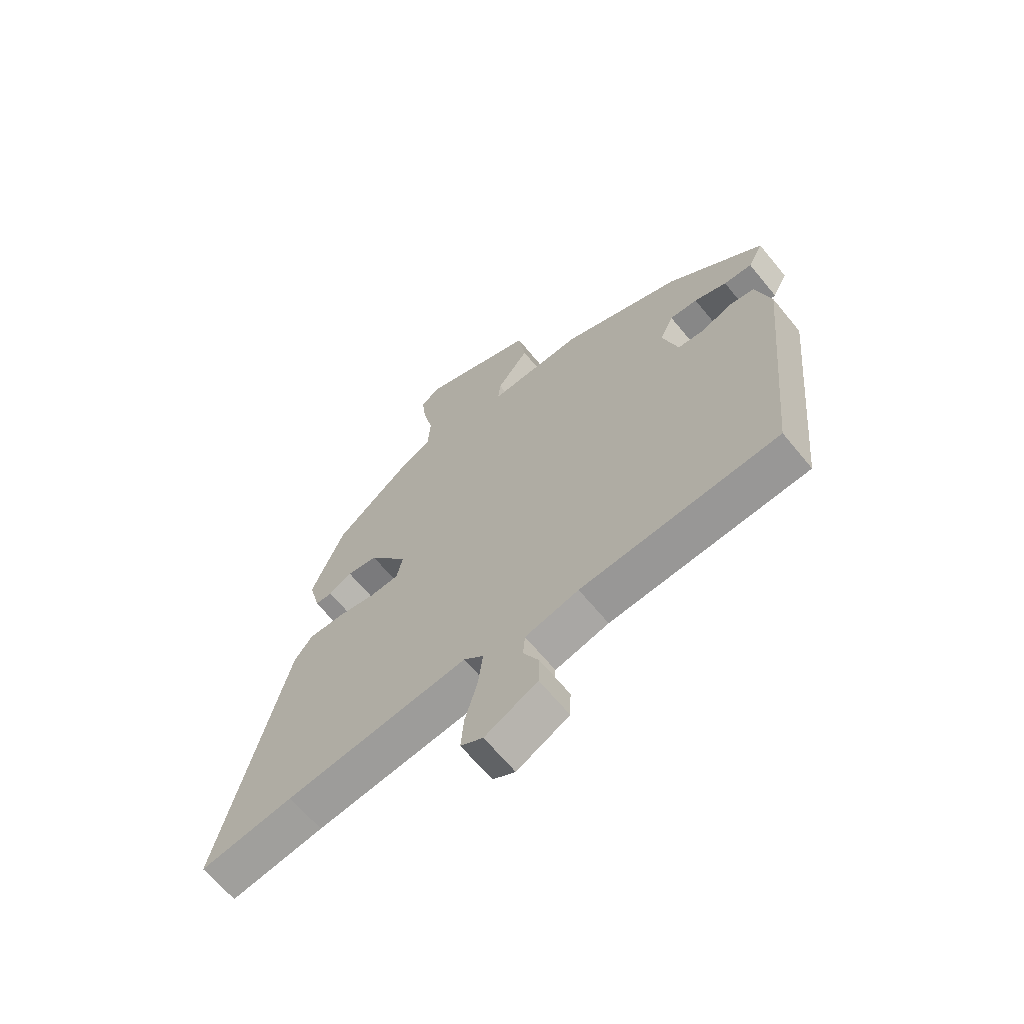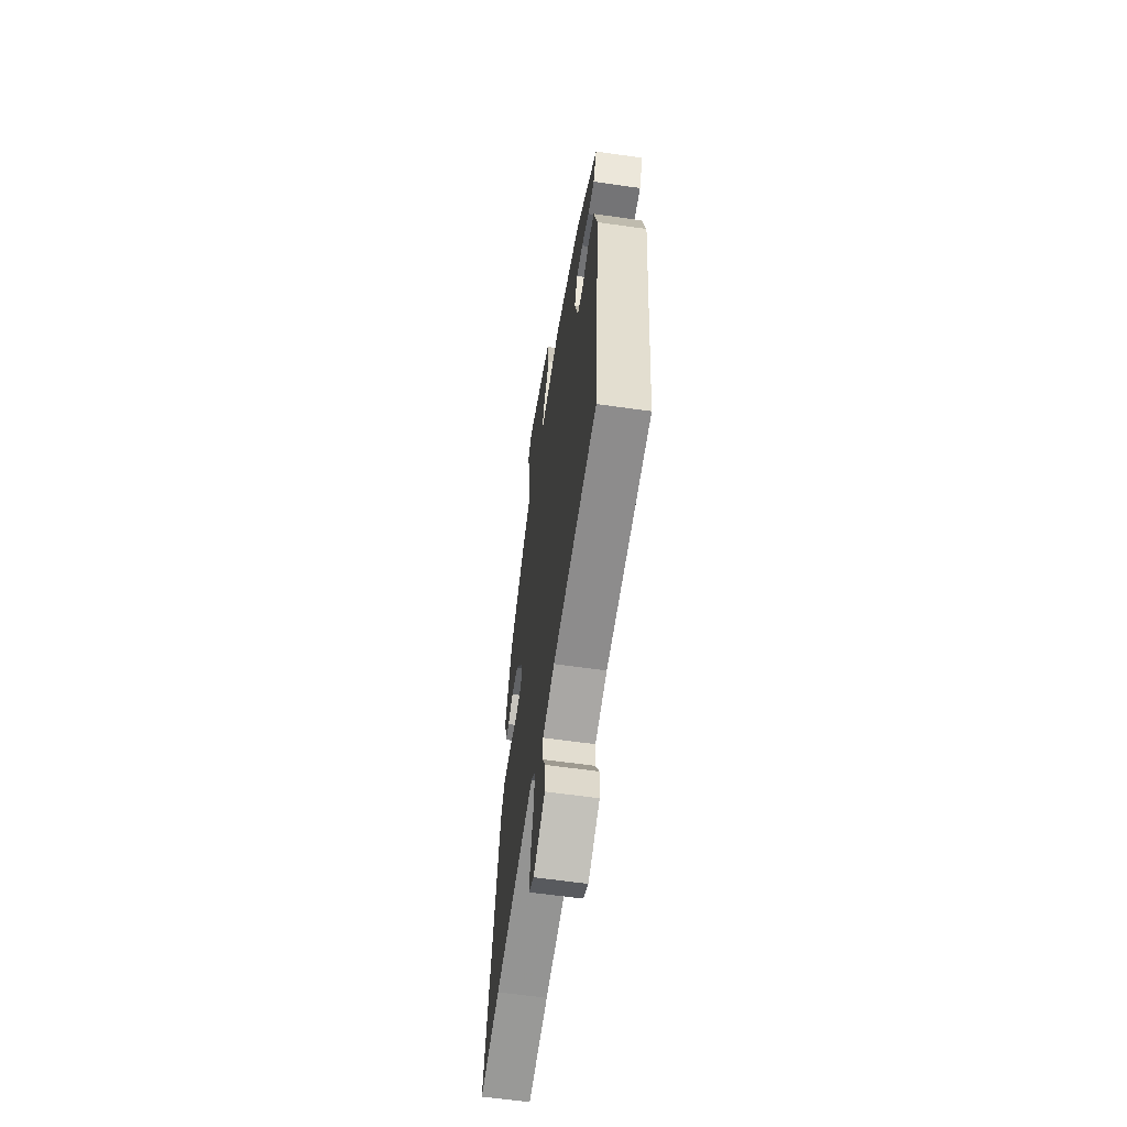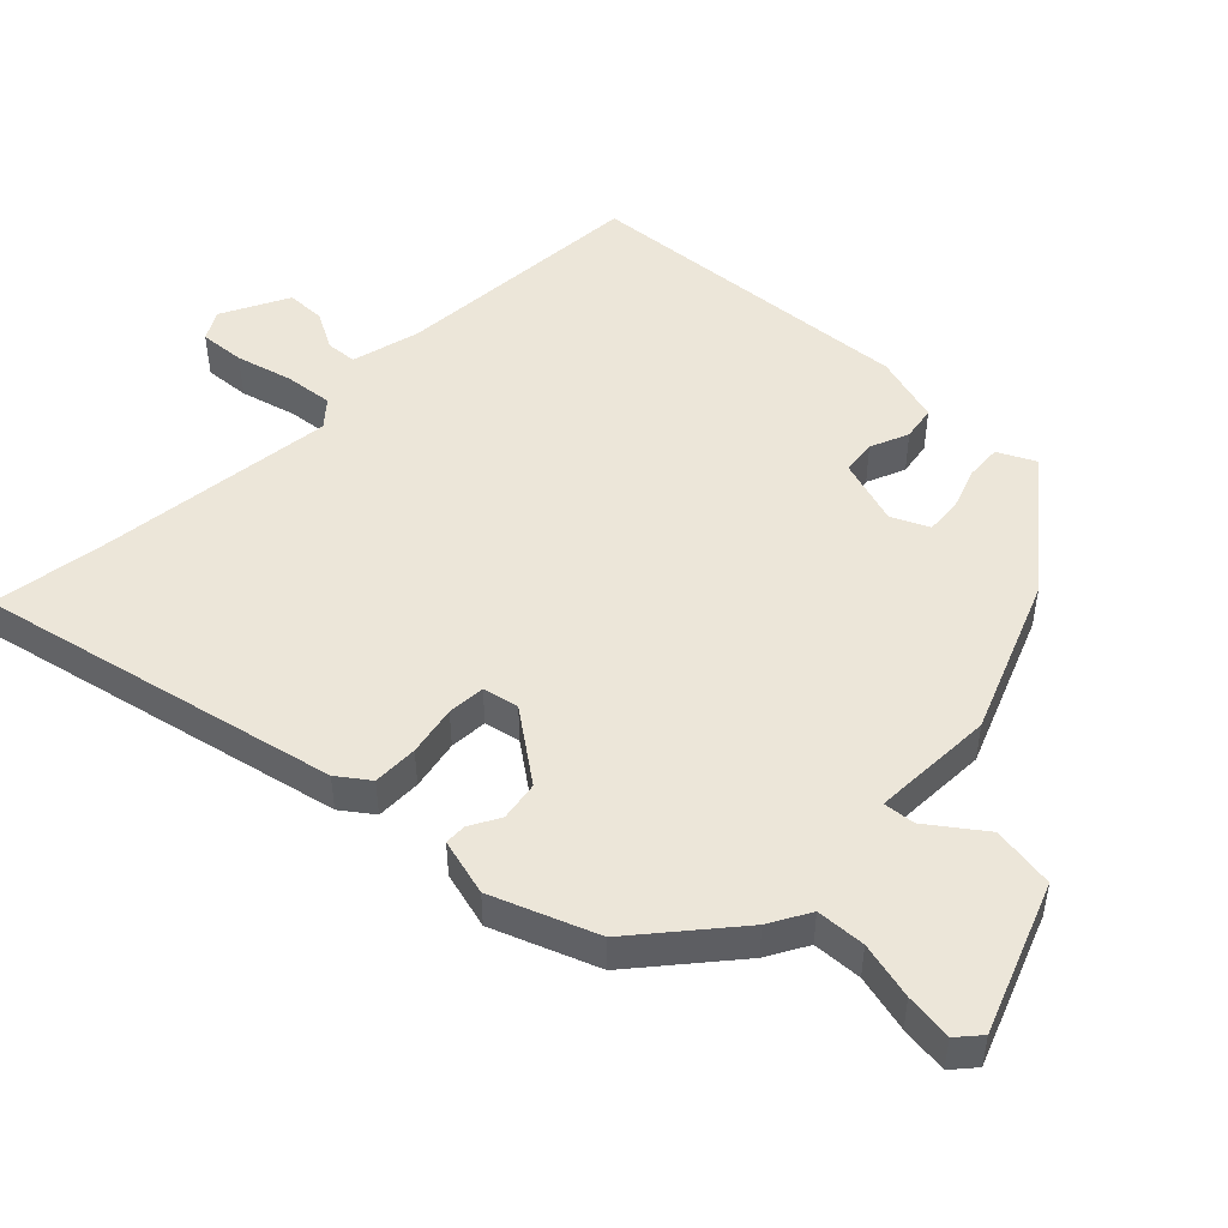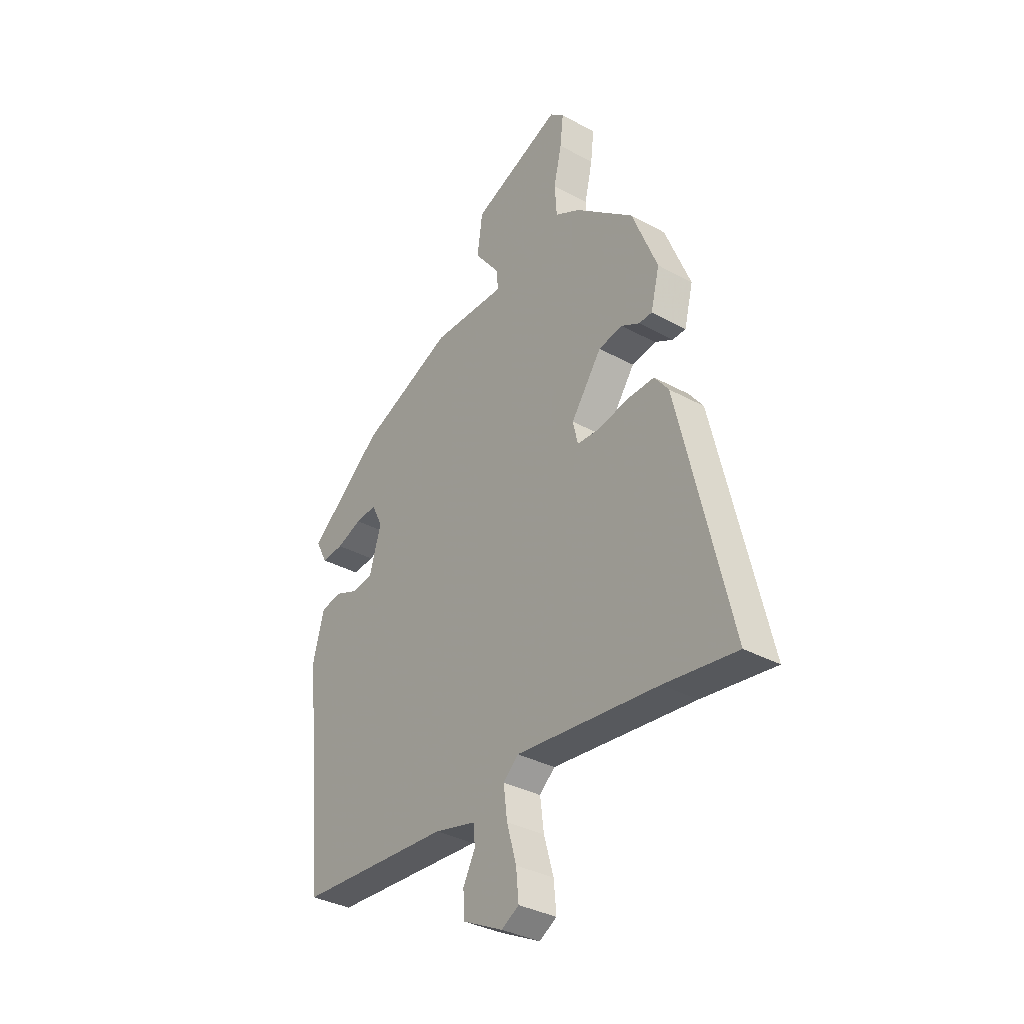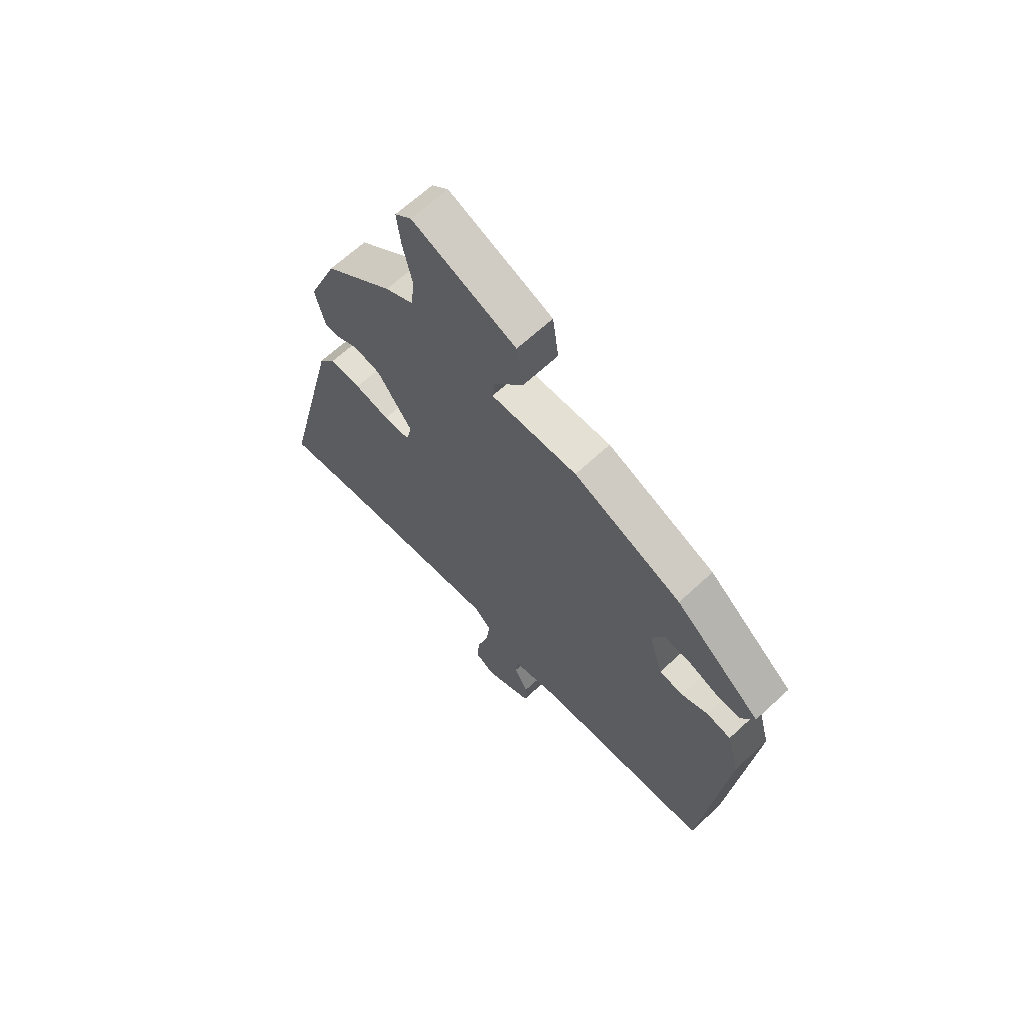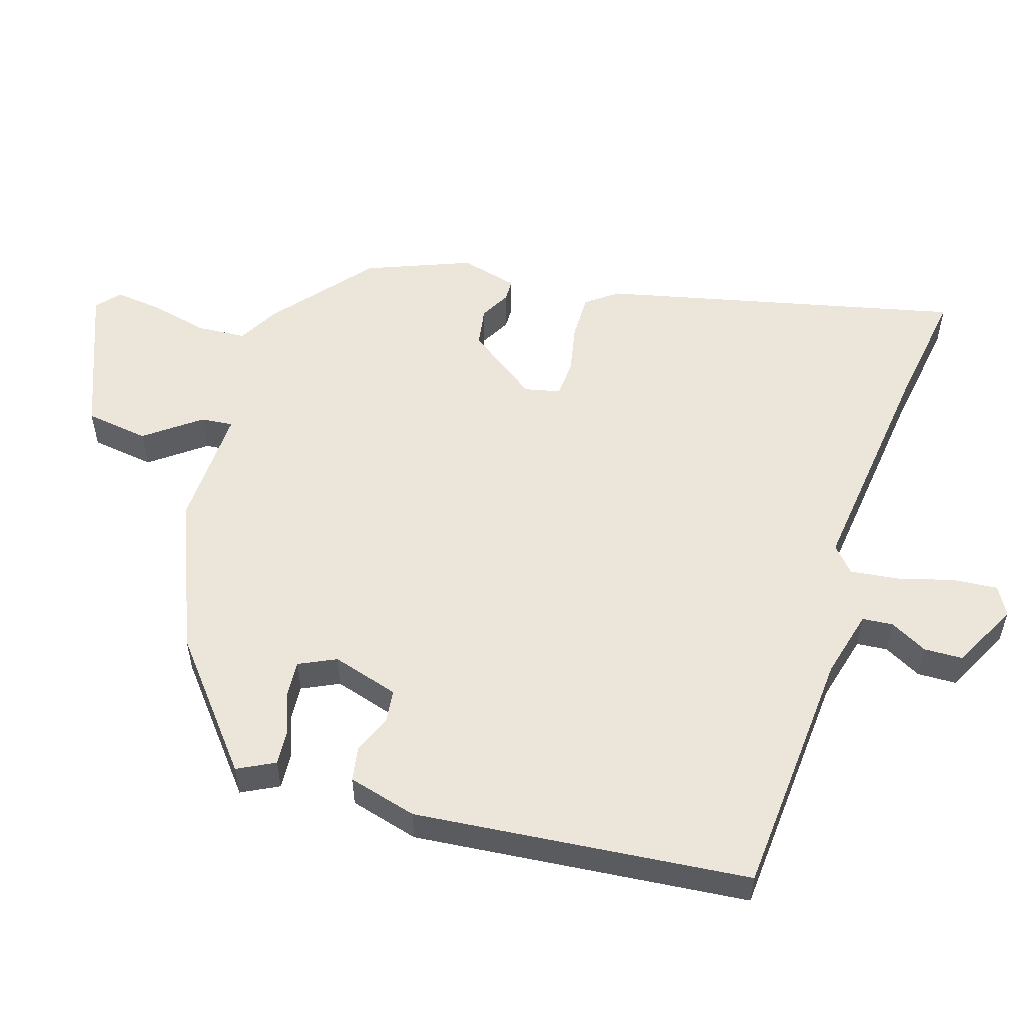
<metadata>
{"format":"obj","ext":"obj","renderer":"f3d","projection":"perspective","resolution":1024,"background":"white","views":[{"elev":-65.6,"azim":39.4,"up":"+Z"},{"elev":-60.6,"azim":81.7,"up":"+Z"},{"elev":49.2,"azim":-45.0,"up":"+Y"},{"elev":-34.7,"azim":-126.3,"up":"+Z"},{"elev":66.0,"azim":47.1,"up":"+Z"},{"elev":54.4,"azim":107.6,"up":"+Y"}]}
</metadata>
<code>
v 0.44 0.07 -0.48
v 0.071 0.07 -0.504
v -0.029 0.07 -0.529
v -0.033 0.07 -0.574
v -0.004 0.07 -0.629
v -0.006 0.07 -0.686
v -0.104 0.07 -0.735
v -0.146 0.07 -0.711
v -0.14 0.07 -0.645
v -0.117 0.07 -0.564
v -0.108 0.07 -0.493
v -0.145 0.07 -0.46
v -0.487 0.07 -0.498
v -0.661 0.07 -0.523
v -0.537 0.07 0.002
v -0.503 0.07 0.047
v -0.437 0.07 0.046
v -0.364 0.07 0.031
v -0.309 0.07 0.034
v -0.297 0.07 0.086
v -0.371 0.07 0.19
v -0.429 0.07 0.2
v -0.473 0.07 0.176
v -0.505 0.07 0.177
v -0.526 0.07 0.261
v -0.465 0.07 0.413
v -0.323 0.07 0.53
v -0.263 0.07 0.563
v -0.258 0.07 0.635
v -0.277 0.07 0.719
v -0.285 0.07 0.789
v -0.251 0.07 0.818
v -0.035 0.07 0.732
v -0.022 0.07 0.639
v -0.082 0.07 0.56
v -0.087 0.07 0.513
v 0.092 0.07 0.518
v 0.317 0.07 0.425
v 0.497 0.07 0.277
v 0.469 0.07 0.223
v 0.416 0.07 0.227
v 0.355 0.07 0.25
v 0.303 0.07 0.254
v 0.277 0.07 0.2
v 0.306 0.07 0.102
v 0.356 0.07 0.096
v 0.412 0.07 0.119
v 0.462 0.07 0.11
v 0.489 0.07 0.009
v 0.44 0 -0.48
v 0.071 0 -0.504
v -0.029 0 -0.529
v -0.033 0 -0.574
v -0.004 0 -0.629
v -0.006 0 -0.686
v -0.104 0 -0.735
v -0.146 0 -0.711
v -0.14 0 -0.645
v -0.117 0 -0.564
v -0.108 0 -0.493
v -0.145 0 -0.46
v -0.487 0 -0.498
v -0.661 0 -0.523
v -0.537 0 0.002
v -0.503 0 0.047
v -0.437 0 0.046
v -0.364 0 0.031
v -0.309 0 0.034
v -0.297 0 0.086
v -0.371 0 0.19
v -0.429 0 0.2
v -0.473 0 0.176
v -0.505 0 0.177
v -0.526 0 0.261
v -0.465 0 0.413
v -0.323 0 0.53
v -0.263 0 0.563
v -0.258 0 0.635
v -0.277 0 0.719
v -0.285 0 0.789
v -0.251 0 0.818
v -0.035 0 0.732
v -0.022 0 0.639
v -0.082 0 0.56
v -0.087 0 0.513
v 0.092 0 0.518
v 0.317 0 0.425
v 0.497 0 0.277
v 0.469 0 0.223
v 0.416 0 0.227
v 0.355 0 0.25
v 0.303 0 0.254
v 0.277 0 0.2
v 0.306 0 0.102
v 0.356 0 0.096
v 0.412 0 0.119
v 0.462 0 0.11
v 0.489 0 0.009
f 49 1 2
f 48 49 2
f 47 48 2
f 46 47 2
f 45 46 2 3
f 44 45 3
f 40 41 42
f 39 40 42
f 38 39 42
f 37 38 42
f 36 37 42
f 36 42 43
f 33 34 35
f 32 33 35
f 31 32 35
f 30 31 35
f 29 30 35
f 28 29 35 36
f 27 28 36
f 26 27 36
f 25 26 36
f 24 25 36
f 23 24 36
f 22 23 36
f 36 43 44
f 22 36 44
f 21 22 44
f 16 17 18
f 15 16 18
f 14 15 18
f 13 14 18
f 12 13 18 19
f 11 12 19 20
f 8 9 10
f 7 8 10
f 6 7 10
f 5 6 10
f 4 5 10
f 3 4 10 11
f 44 3 11 20
f 20 21 44
f 51 50 98
f 51 98 97
f 51 97 96
f 51 96 95
f 52 51 95 94
f 52 94 93
f 91 90 89
f 91 89 88
f 91 88 87
f 91 87 86
f 91 86 85
f 92 91 85
f 84 83 82
f 84 82 81
f 84 81 80
f 84 80 79
f 84 79 78
f 85 84 78 77
f 85 77 76
f 85 76 75
f 85 75 74
f 85 74 73
f 85 73 72
f 85 72 71
f 93 92 85
f 93 85 71
f 93 71 70
f 67 66 65
f 67 65 64
f 67 64 63
f 67 63 62
f 68 67 62 61
f 69 68 61 60
f 59 58 57
f 59 57 56
f 59 56 55
f 59 55 54
f 59 54 53
f 60 59 53 52
f 69 60 52 93
f 93 70 69
f 1 50 51 2
f 2 51 52 3
f 3 52 53 4
f 4 53 54 5
f 5 54 55 6
f 6 55 56 7
f 7 56 57 8
f 8 57 58 9
f 9 58 59 10
f 10 59 60 11
f 11 60 61 12
f 12 61 62 13
f 13 62 63 14
f 14 63 64 15
f 15 64 65 16
f 16 65 66 17
f 17 66 67 18
f 18 67 68 19
f 19 68 69 20
f 20 69 70 21
f 21 70 71 22
f 22 71 72 23
f 23 72 73 24
f 24 73 74 25
f 25 74 75 26
f 26 75 76 27
f 27 76 77 28
f 28 77 78 29
f 29 78 79 30
f 30 79 80 31
f 31 80 81 32
f 32 81 82 33
f 33 82 83 34
f 34 83 84 35
f 35 84 85 36
f 36 85 86 37
f 37 86 87 38
f 38 87 88 39
f 39 88 89 40
f 40 89 90 41
f 41 90 91 42
f 42 91 92 43
f 43 92 93 44
f 44 93 94 45
f 45 94 95 46
f 46 95 96 47
f 47 96 97 48
f 48 97 98 49
f 49 98 50 1

</code>
